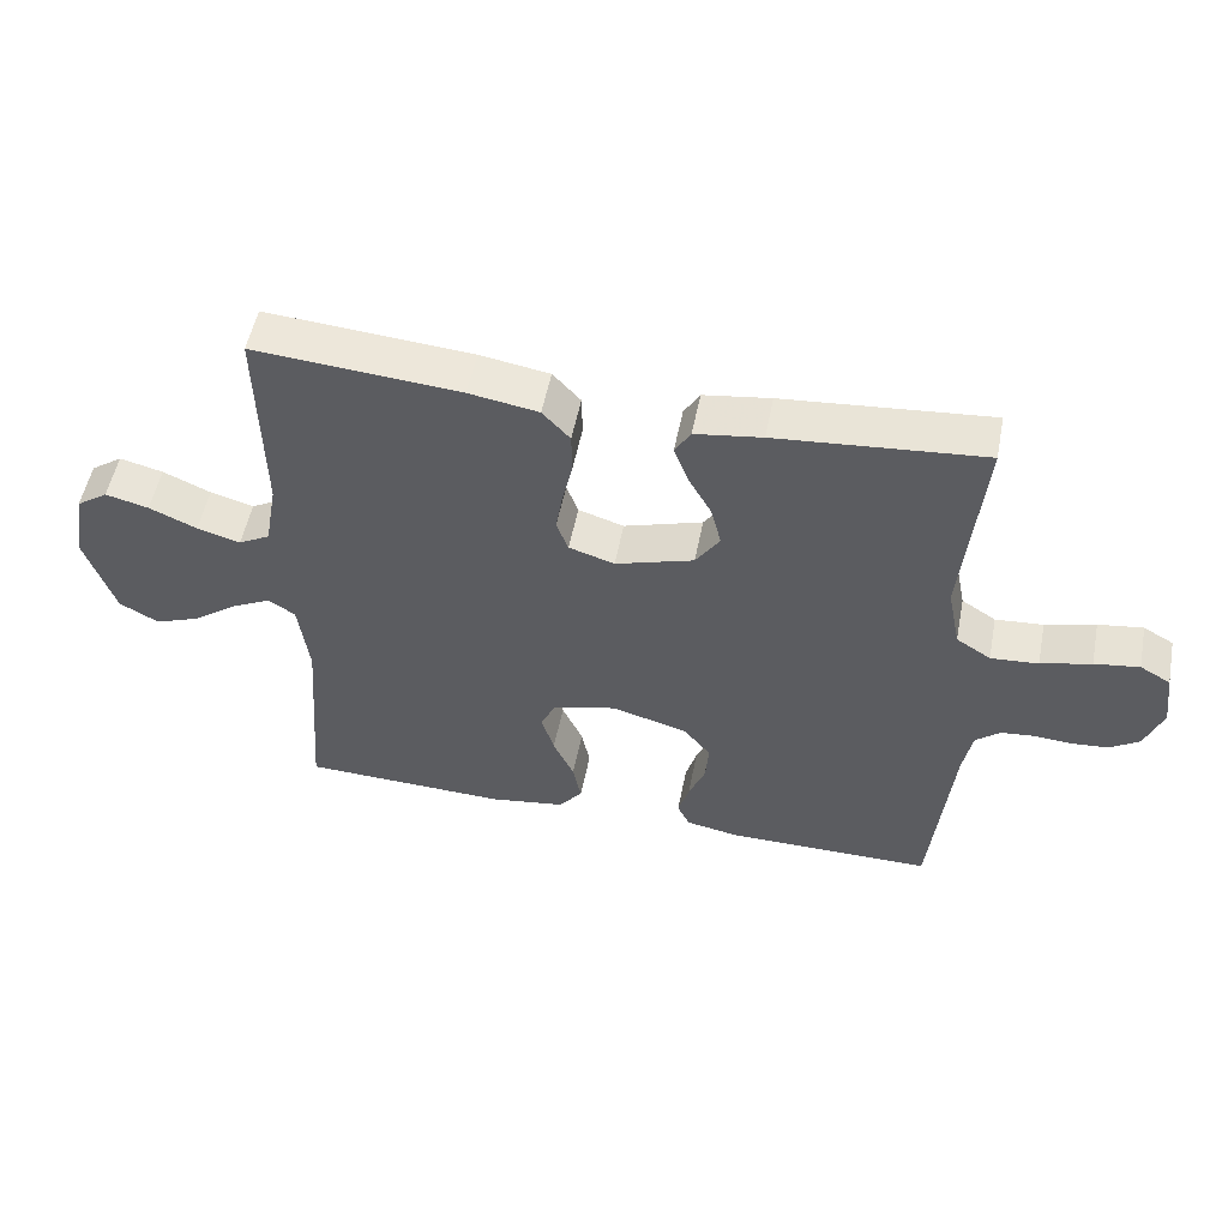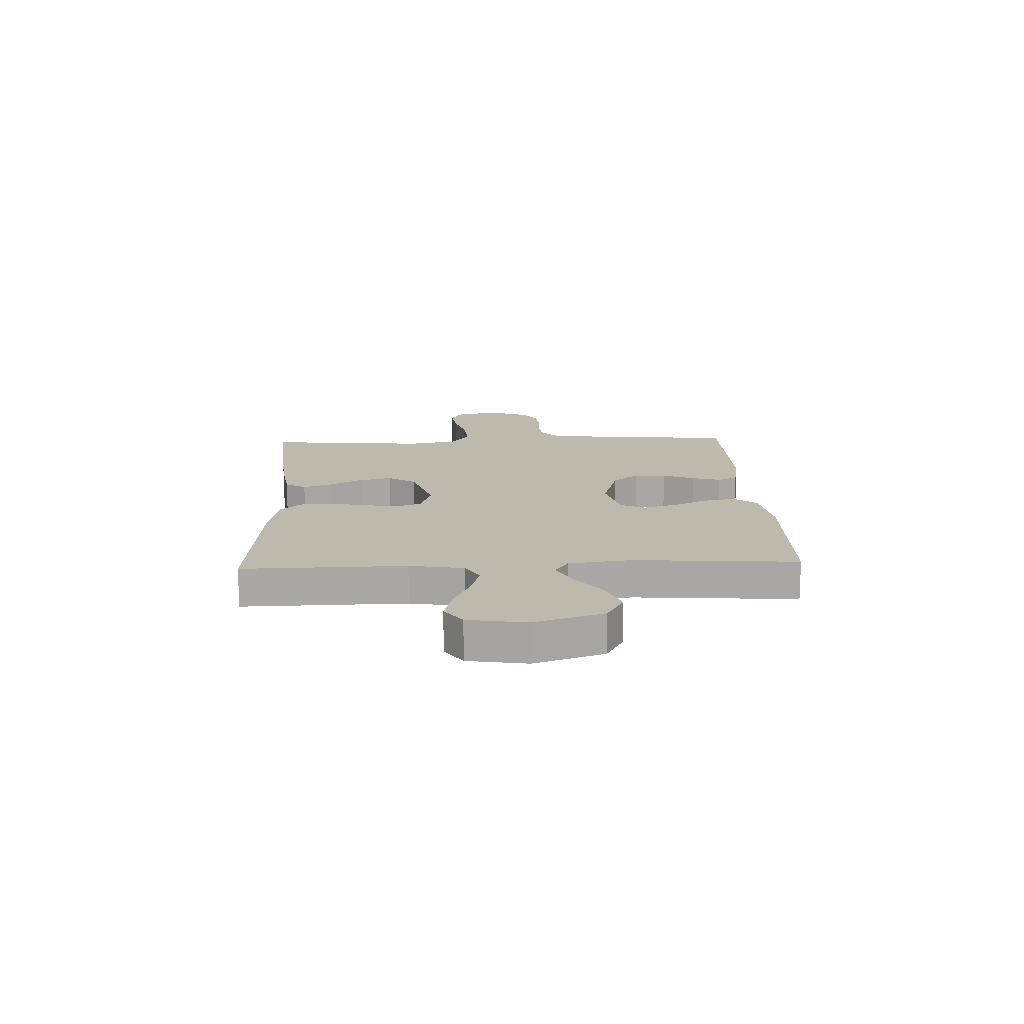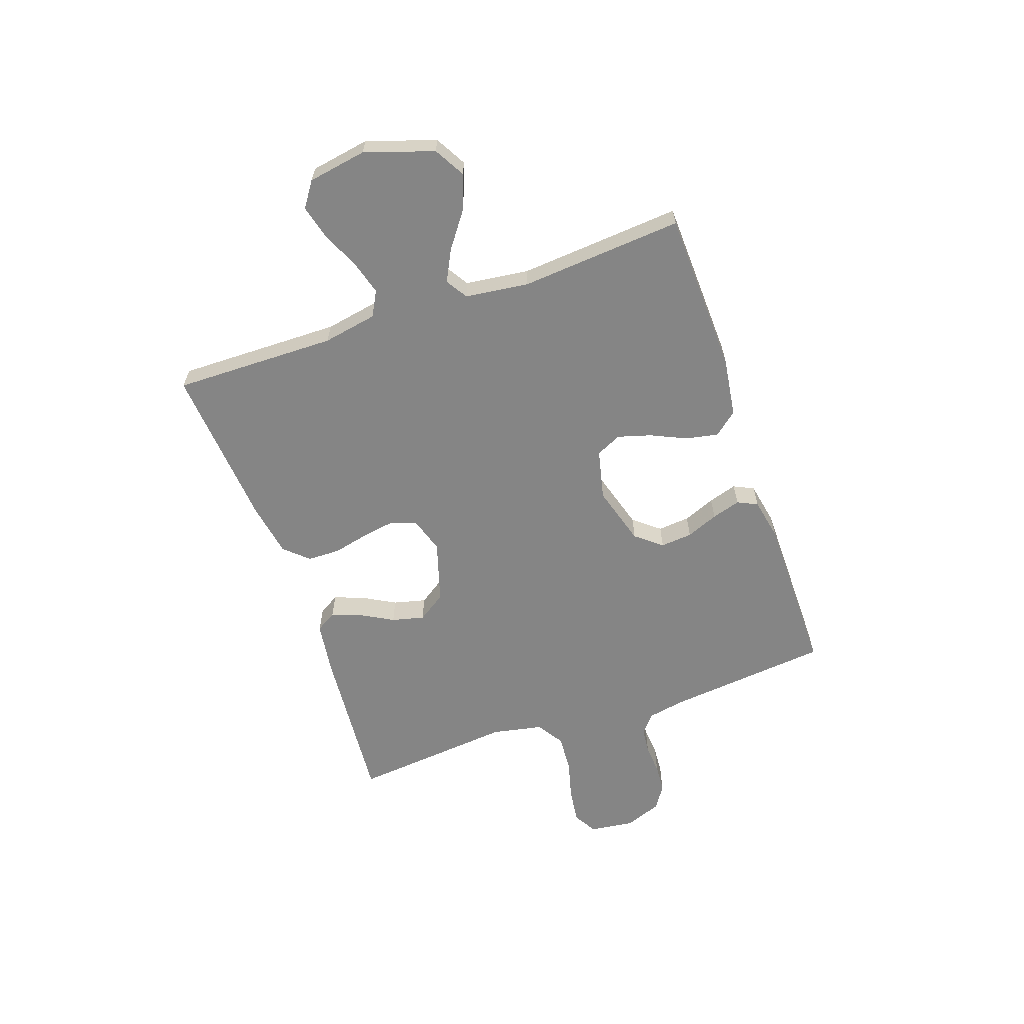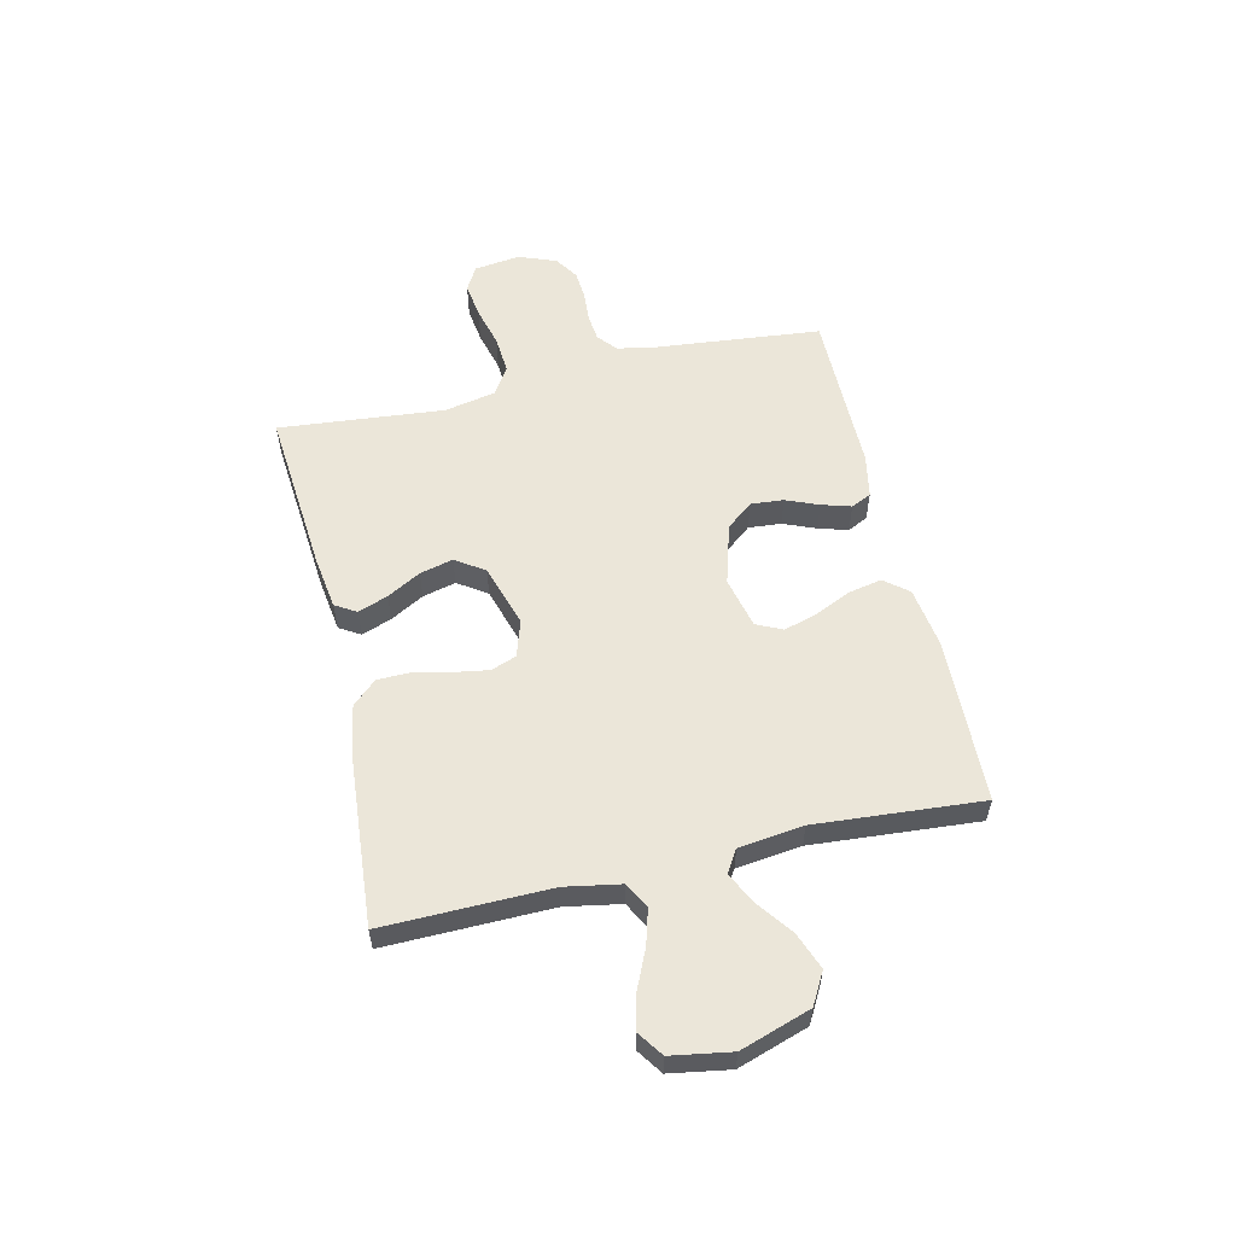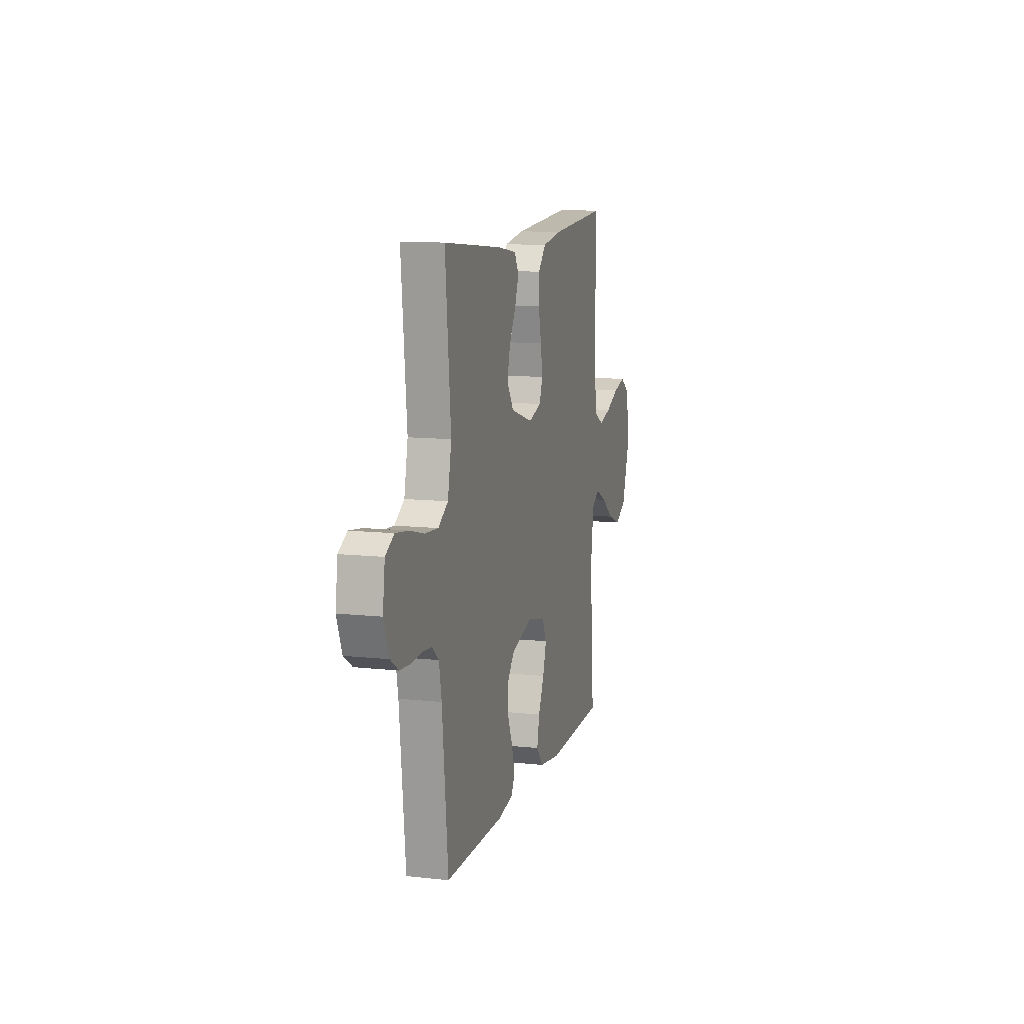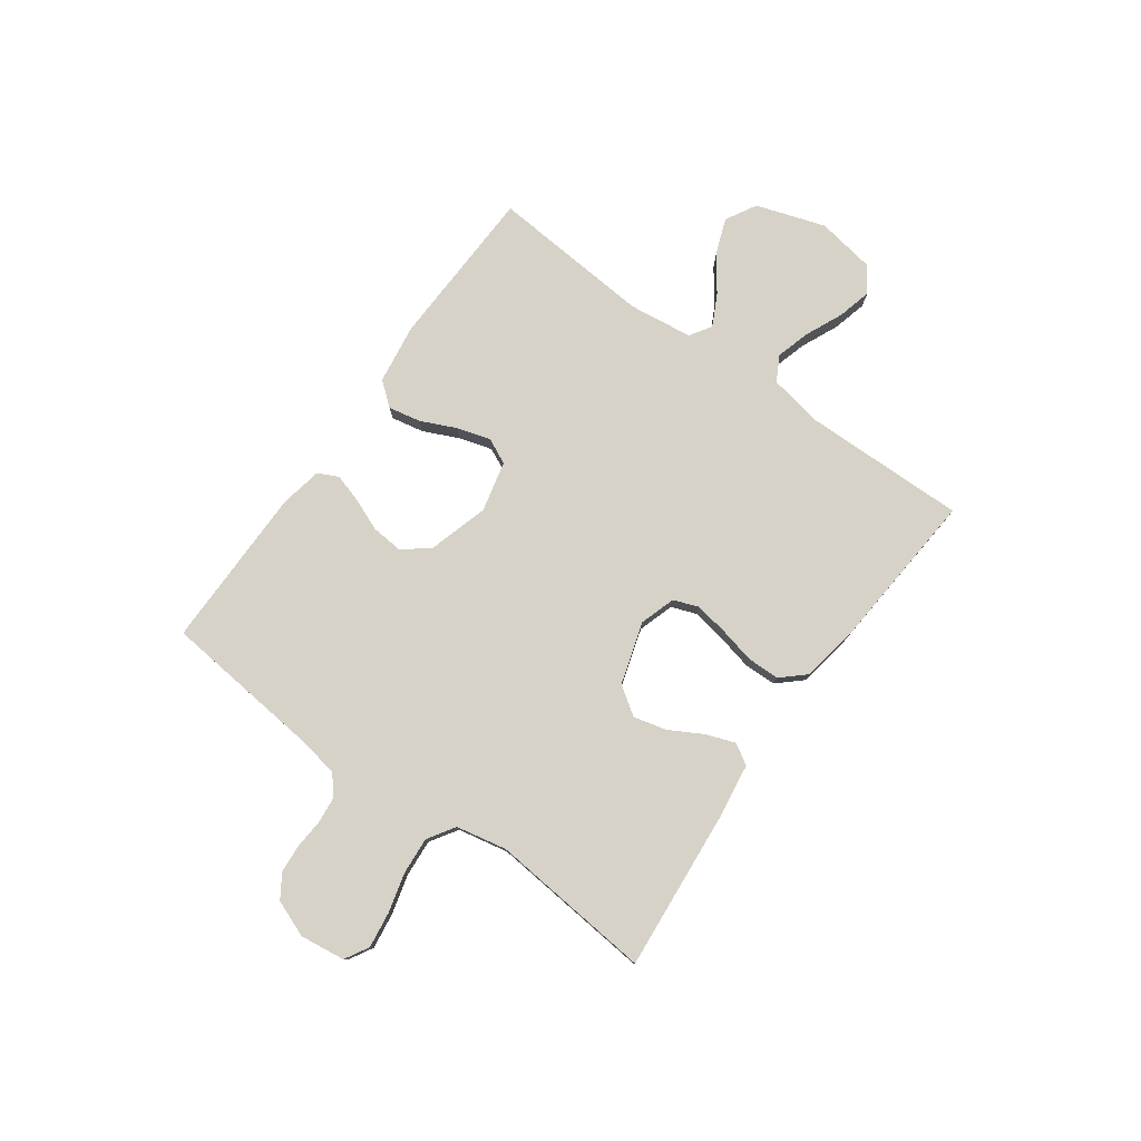
<metadata>
{"format":"obj","ext":"obj","renderer":"f3d","projection":"perspective","resolution":1024,"background":"white","views":[{"elev":52.9,"azim":-169.0,"up":"+Z"},{"elev":15.1,"azim":87.5,"up":"+Y"},{"elev":-61.8,"azim":109.3,"up":"+Y"},{"elev":56.6,"azim":77.0,"up":"+Y"},{"elev":11.0,"azim":-74.7,"up":"+Z"},{"elev":78.4,"azim":-54.2,"up":"+Y"}]}
</metadata>
<code>
v 0.5 0.07 0.5
v 0.495 0.07 0.2
v 0.513 0.07 0.1
v 0.559 0.07 0.075
v 0.622 0.07 0.093
v 0.691 0.07 0.124
v 0.754 0.07 0.14
v 0.8 0.07 0.108
v 0.818 0.07 0
v 0.776 0.07 -0.127
v 0.719 0.07 -0.159
v 0.653 0.07 -0.134
v 0.589 0.07 -0.087
v 0.532 0.07 -0.058
v 0.492 0.07 -0.083
v 0.477 0.07 -0.2
v 0.5 0.07 -0.5
v 0.2 0.07 -0.51
v 0.09 0.07 -0.494
v 0.055 0.07 -0.451
v 0.067 0.07 -0.391
v 0.097 0.07 -0.326
v 0.115 0.07 -0.265
v 0.093 0.07 -0.218
v 0 0.07 -0.196
v -0.11 0.07 -0.228
v -0.149 0.07 -0.276
v -0.144 0.07 -0.335
v -0.12 0.07 -0.394
v -0.104 0.07 -0.447
v -0.122 0.07 -0.484
v -0.2 0.07 -0.499
v -0.5 0.07 -0.5
v -0.53 0.07 -0.2
v -0.543 0.07 -0.13
v -0.578 0.07 -0.101
v -0.626 0.07 -0.096
v -0.681 0.07 -0.1
v -0.734 0.07 -0.096
v -0.777 0.07 -0.068
v -0.803 0.07 0
v -0.792 0.07 0.083
v -0.748 0.07 0.108
v -0.683 0.07 0.099
v -0.61 0.07 0.08
v -0.541 0.07 0.075
v -0.491 0.07 0.107
v -0.472 0.07 0.2
v -0.5 0.07 0.5
v -0.2 0.07 0.474
v -0.103 0.07 0.46
v -0.08 0.07 0.422
v -0.1 0.07 0.368
v -0.134 0.07 0.307
v -0.149 0.07 0.247
v -0.114 0.07 0.195
v 0 0.07 0.16
v 0.066 0.07 0.181
v 0.083 0.07 0.227
v 0.073 0.07 0.288
v 0.058 0.07 0.355
v 0.059 0.07 0.415
v 0.099 0.07 0.459
v 0.2 0.07 0.476
v 0.5 0 0.5
v 0.495 0 0.2
v 0.513 0 0.1
v 0.559 0 0.075
v 0.622 0 0.093
v 0.691 0 0.124
v 0.754 0 0.14
v 0.8 0 0.108
v 0.818 0 0
v 0.776 0 -0.127
v 0.719 0 -0.159
v 0.653 0 -0.134
v 0.589 0 -0.087
v 0.532 0 -0.058
v 0.492 0 -0.083
v 0.477 0 -0.2
v 0.5 0 -0.5
v 0.2 0 -0.51
v 0.09 0 -0.494
v 0.055 0 -0.451
v 0.067 0 -0.391
v 0.097 0 -0.326
v 0.115 0 -0.265
v 0.093 0 -0.218
v 0 0 -0.196
v -0.11 0 -0.228
v -0.149 0 -0.276
v -0.144 0 -0.335
v -0.12 0 -0.394
v -0.104 0 -0.447
v -0.122 0 -0.484
v -0.2 0 -0.499
v -0.5 0 -0.5
v -0.53 0 -0.2
v -0.543 0 -0.13
v -0.578 0 -0.101
v -0.626 0 -0.096
v -0.681 0 -0.1
v -0.734 0 -0.096
v -0.777 0 -0.068
v -0.803 0 0
v -0.792 0 0.083
v -0.748 0 0.108
v -0.683 0 0.099
v -0.61 0 0.08
v -0.541 0 0.075
v -0.491 0 0.107
v -0.472 0 0.2
v -0.5 0 0.5
v -0.2 0 0.474
v -0.103 0 0.46
v -0.08 0 0.422
v -0.1 0 0.368
v -0.134 0 0.307
v -0.149 0 0.247
v -0.114 0 0.195
v 0 0 0.16
v 0.066 0 0.181
v 0.083 0 0.227
v 0.073 0 0.288
v 0.058 0 0.355
v 0.059 0 0.415
v 0.099 0 0.459
v 0.2 0 0.476
f 63 64 1 2
f 60 61 62 63
f 59 60 63 2
f 58 59 2 3
f 57 58 3 4
f 51 52 53 54
f 51 54 55
f 48 49 50 51
f 47 48 51 55
f 46 47 55 56
f 42 43 44 45
f 42 45 46
f 41 42 46
f 37 38 39 40
f 36 37 40 41
f 31 32 33 34
f 31 34 35
f 28 29 30 31
f 28 31 35
f 27 28 35 36
f 19 20 21 22
f 19 22 23
f 16 17 18 19
f 15 16 19 23
f 14 15 23 24
f 10 11 12 13
f 10 13 14
f 9 10 14
f 8 9 14
f 5 6 7 8
f 4 5 8 14
f 57 4 14 24
f 26 27 36 41
f 25 26 41 46
f 46 56 57
f 24 25 46 57
f 66 65 128 127
f 127 126 125 124
f 66 127 124 123
f 67 66 123 122
f 68 67 122 121
f 118 117 116 115
f 119 118 115
f 115 114 113 112
f 119 115 112 111
f 120 119 111 110
f 109 108 107 106
f 110 109 106
f 110 106 105
f 104 103 102 101
f 105 104 101 100
f 98 97 96 95
f 99 98 95
f 95 94 93 92
f 99 95 92
f 100 99 92 91
f 86 85 84 83
f 87 86 83
f 83 82 81 80
f 87 83 80 79
f 88 87 79 78
f 77 76 75 74
f 78 77 74
f 78 74 73
f 78 73 72
f 72 71 70 69
f 78 72 69 68
f 88 78 68 121
f 105 100 91 90
f 110 105 90 89
f 121 120 110
f 121 110 89 88
f 1 65 66 2
f 2 66 67 3
f 3 67 68 4
f 4 68 69 5
f 5 69 70 6
f 6 70 71 7
f 7 71 72 8
f 8 72 73 9
f 9 73 74 10
f 10 74 75 11
f 11 75 76 12
f 12 76 77 13
f 13 77 78 14
f 14 78 79 15
f 15 79 80 16
f 16 80 81 17
f 17 81 82 18
f 18 82 83 19
f 19 83 84 20
f 20 84 85 21
f 21 85 86 22
f 22 86 87 23
f 23 87 88 24
f 24 88 89 25
f 25 89 90 26
f 26 90 91 27
f 27 91 92 28
f 28 92 93 29
f 29 93 94 30
f 30 94 95 31
f 31 95 96 32
f 32 96 97 33
f 33 97 98 34
f 34 98 99 35
f 35 99 100 36
f 36 100 101 37
f 37 101 102 38
f 38 102 103 39
f 39 103 104 40
f 40 104 105 41
f 41 105 106 42
f 42 106 107 43
f 43 107 108 44
f 44 108 109 45
f 45 109 110 46
f 46 110 111 47
f 47 111 112 48
f 48 112 113 49
f 49 113 114 50
f 50 114 115 51
f 51 115 116 52
f 52 116 117 53
f 53 117 118 54
f 54 118 119 55
f 55 119 120 56
f 56 120 121 57
f 57 121 122 58
f 58 122 123 59
f 59 123 124 60
f 60 124 125 61
f 61 125 126 62
f 62 126 127 63
f 63 127 128 64
f 64 128 65 1

</code>
